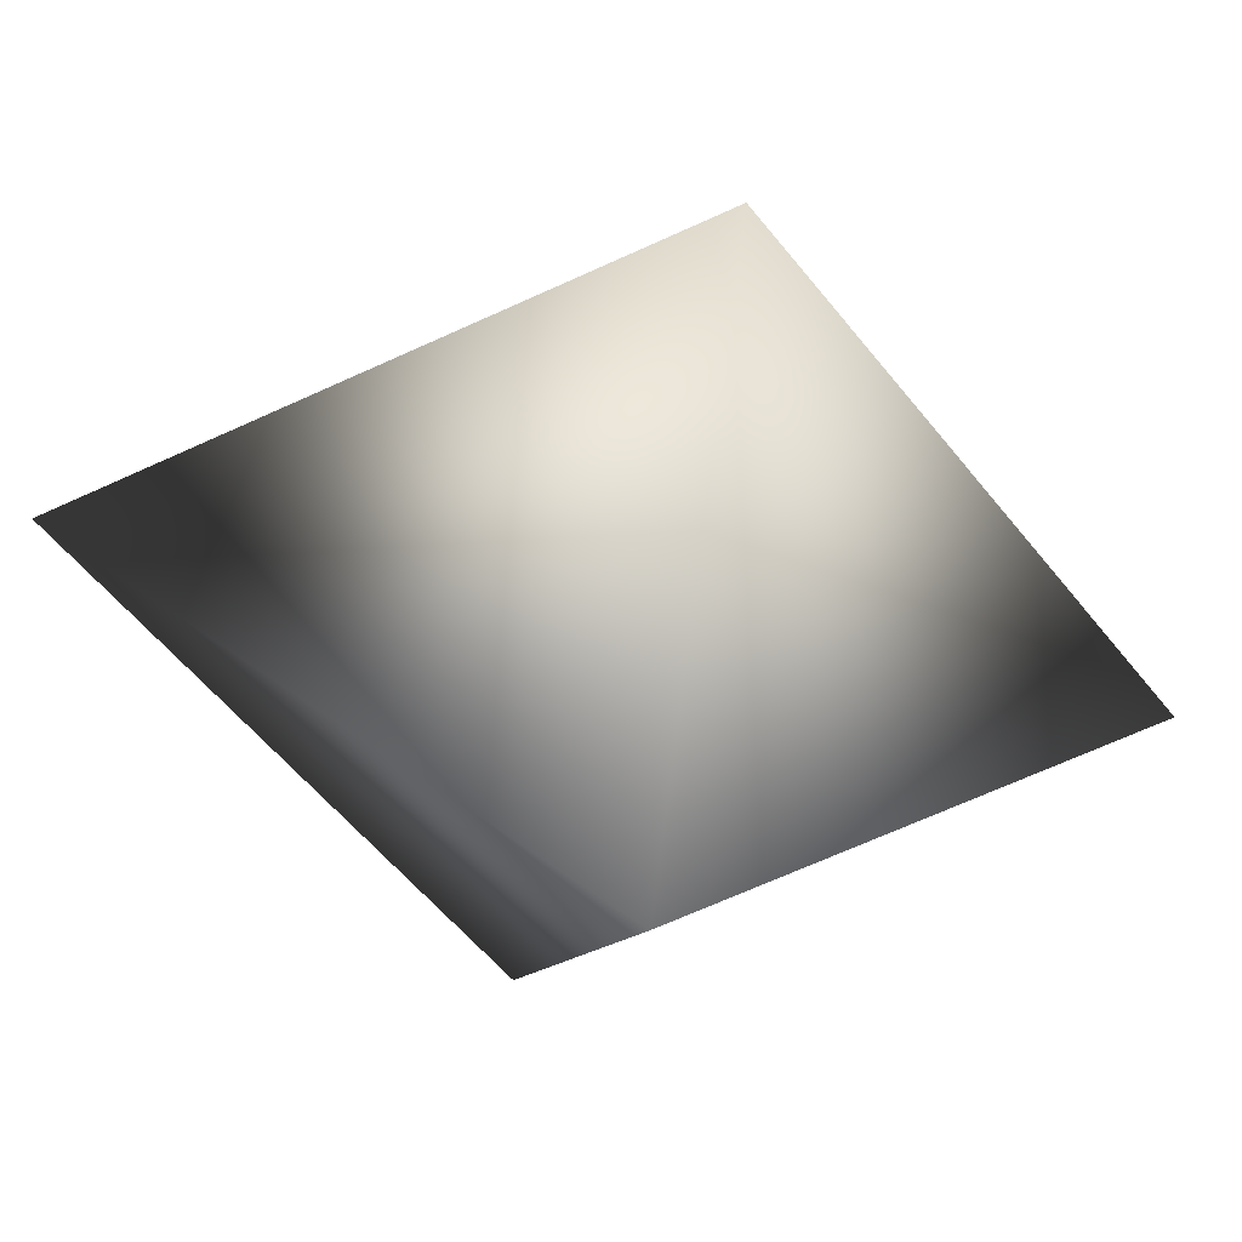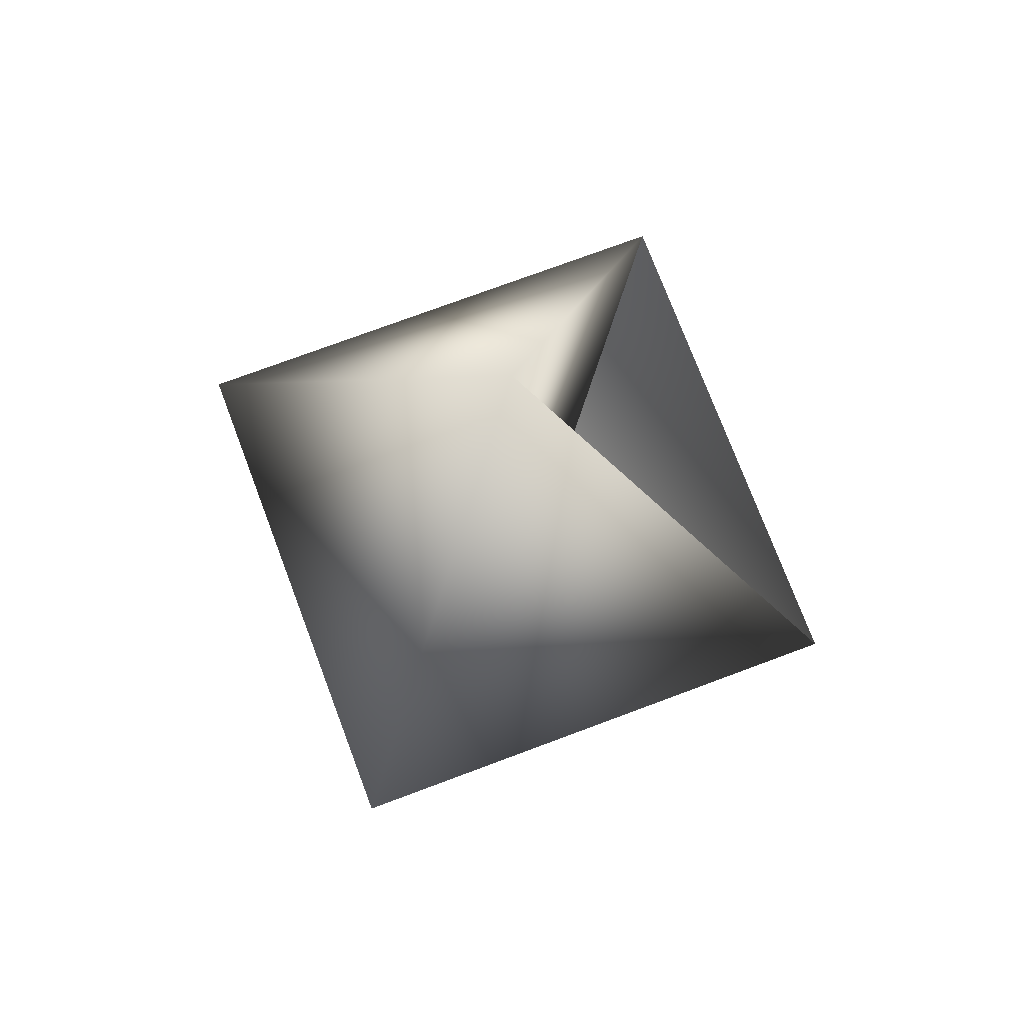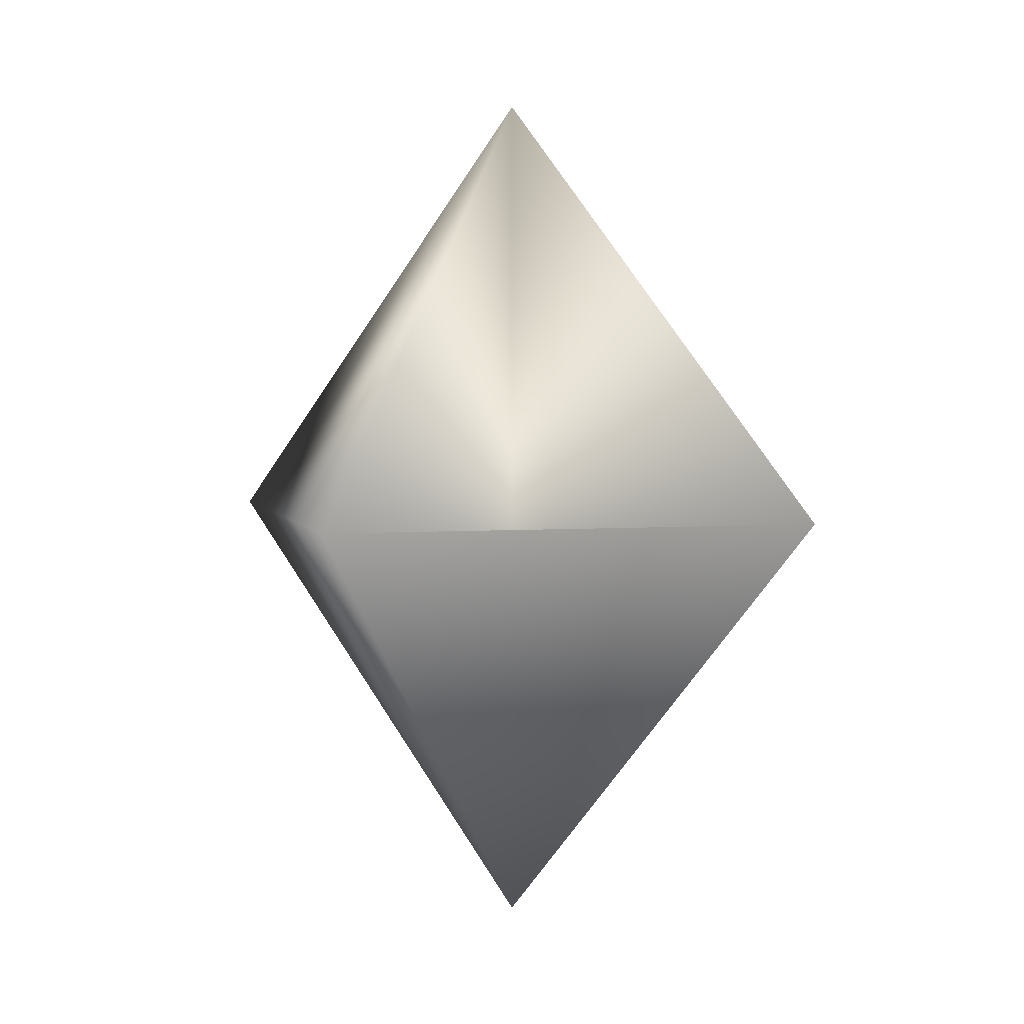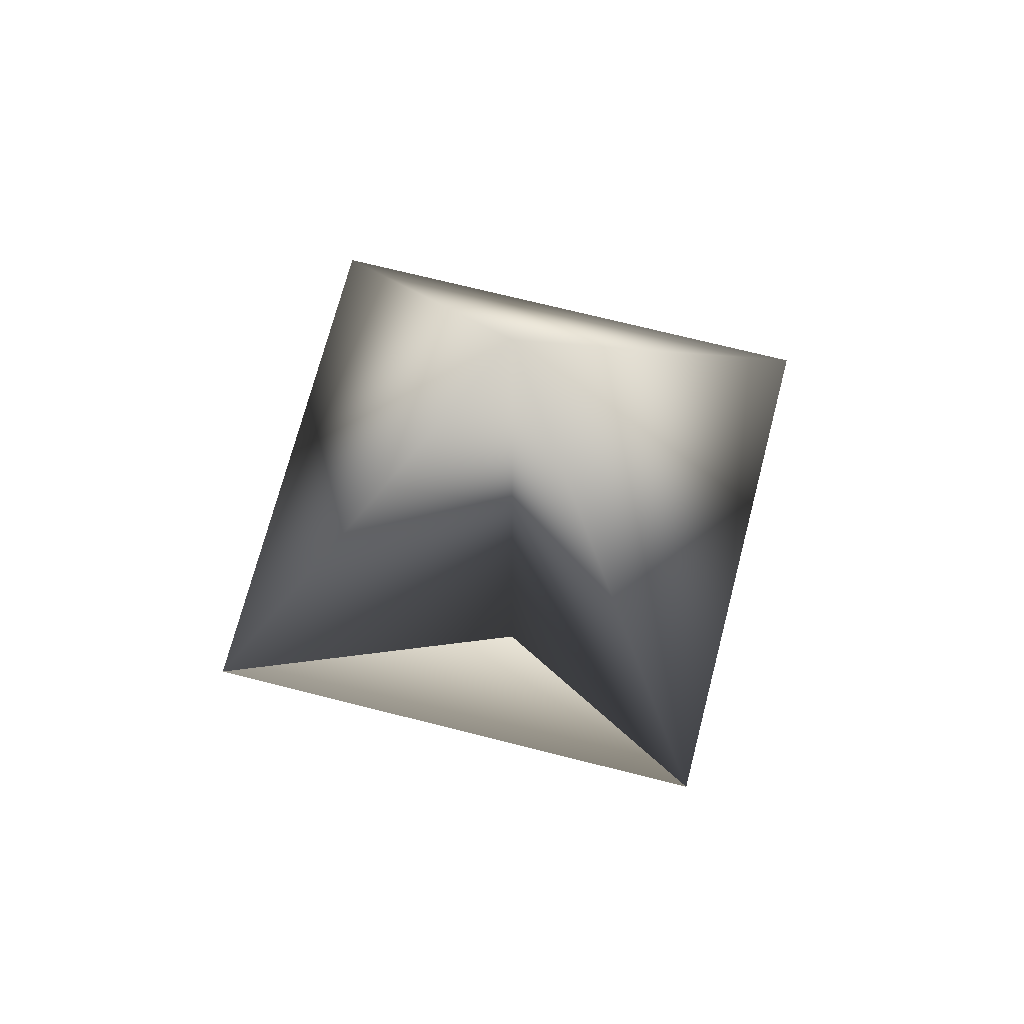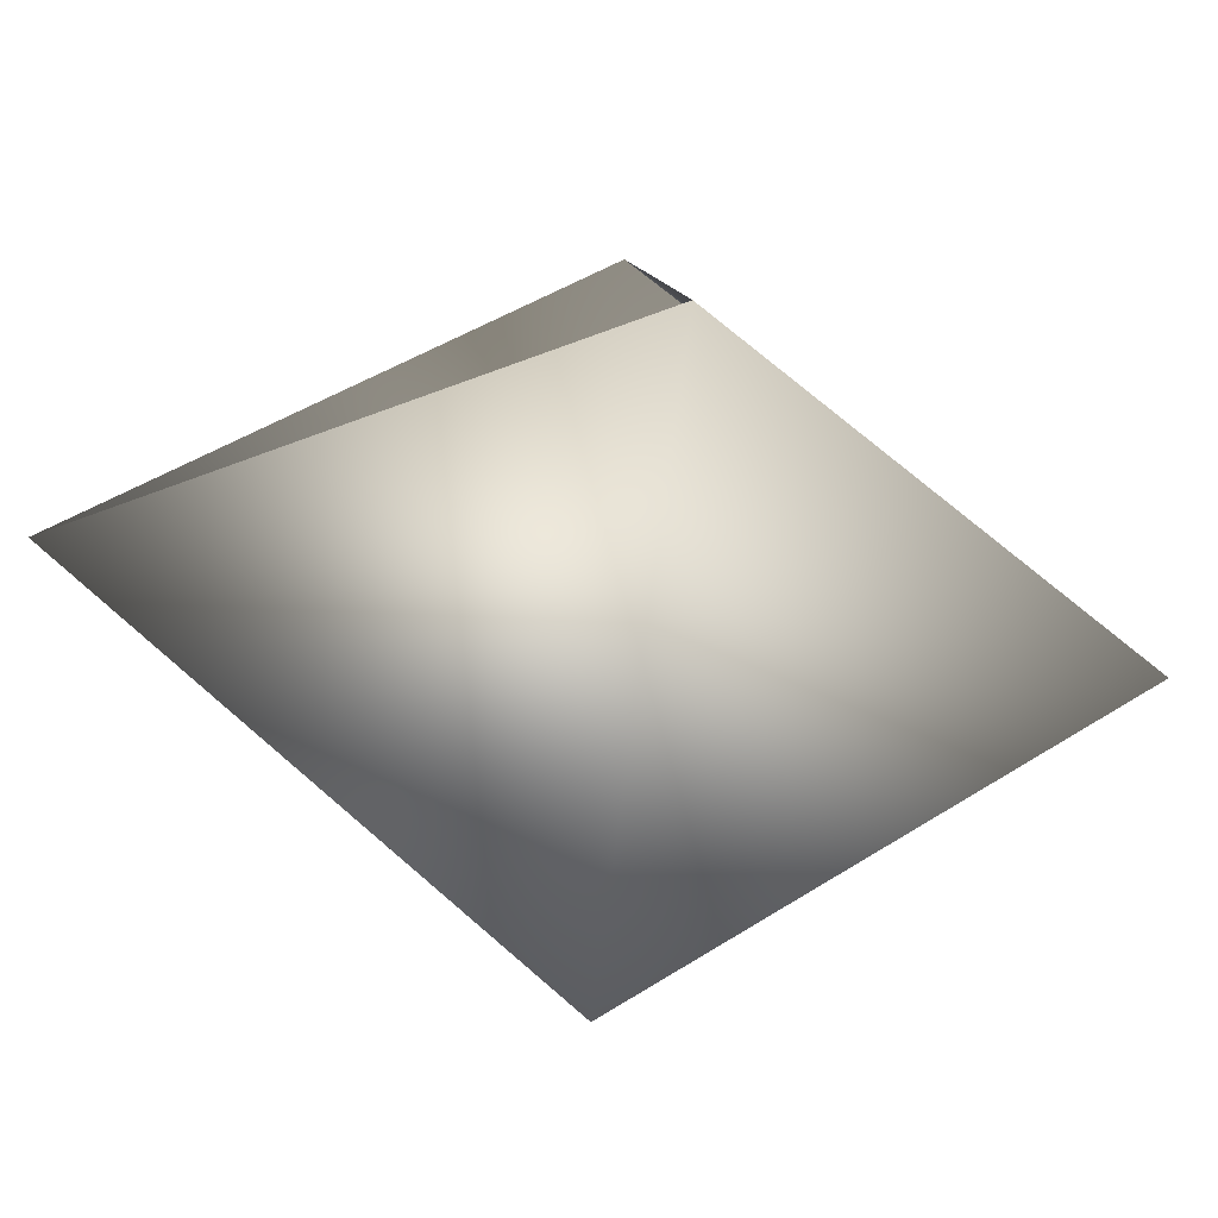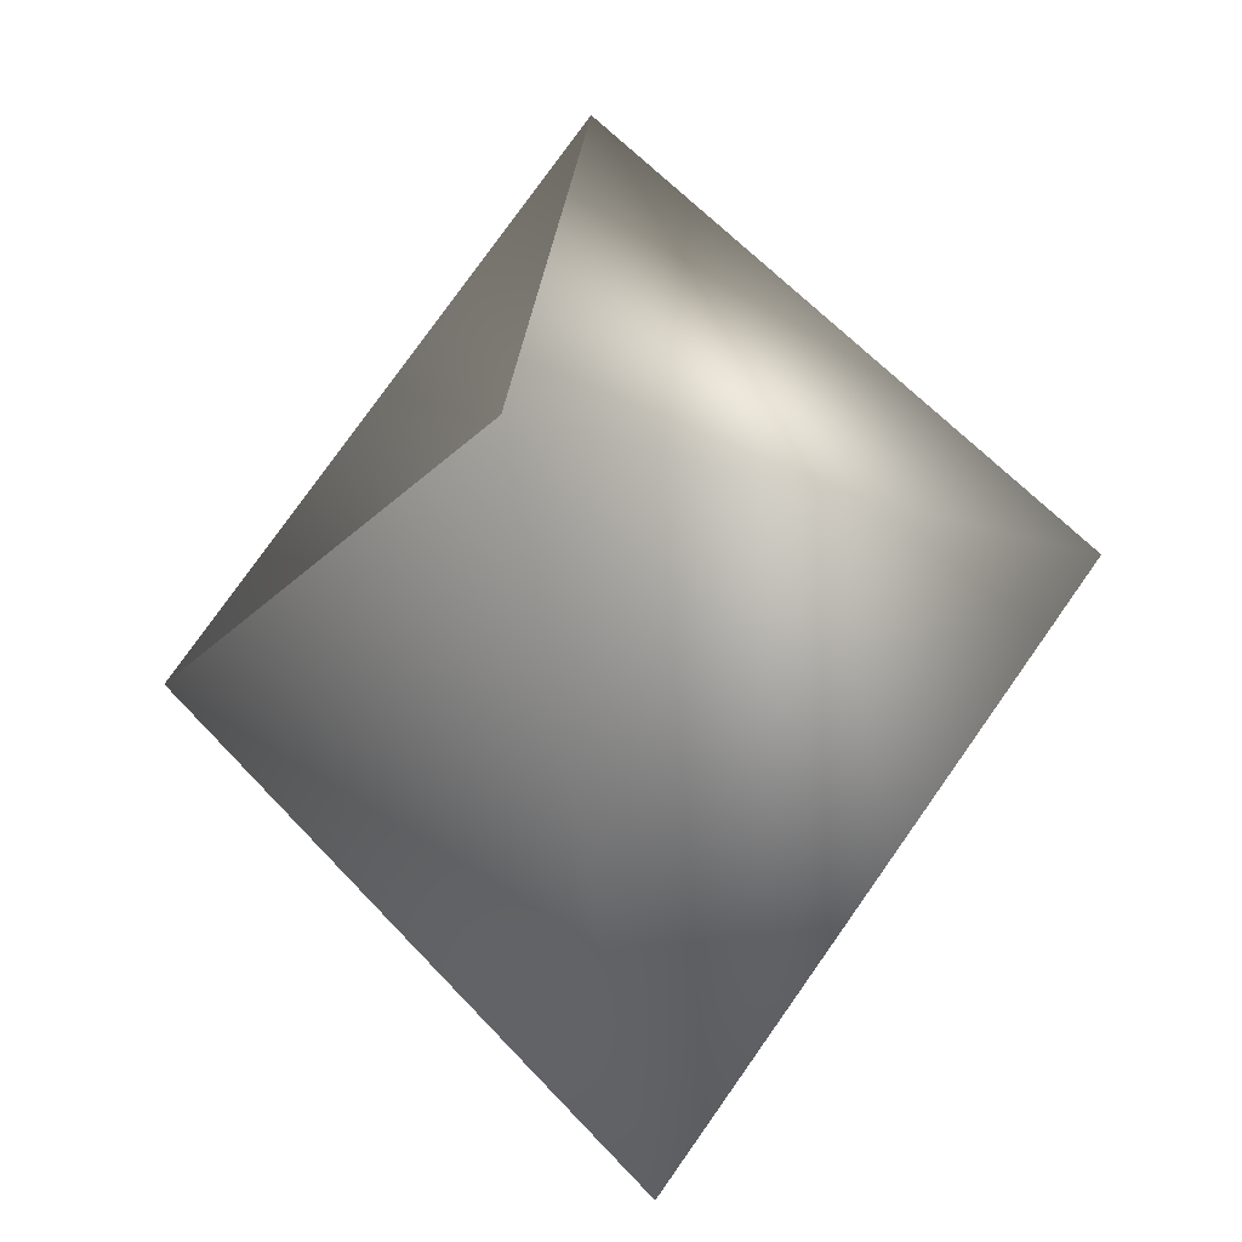
<metadata>
{"format":"obj","ext":"obj","renderer":"f3d","projection":"perspective","resolution":1024,"background":"white","views":[{"elev":-43.0,"azim":75.7,"up":"+Z"},{"elev":73.5,"azim":-168.2,"up":"+Y"},{"elev":3.9,"azim":-71.8,"up":"+Y"},{"elev":68.9,"azim":-43.2,"up":"+Y"},{"elev":-48.9,"azim":-99.3,"up":"+Z"},{"elev":66.7,"azim":-3.1,"up":"+Z"}]}
</metadata>
<code>
v 0 -1.041 -0
v -0.1853 -0 0.829
v 0.829 0 0.1853
v 0.1853 0 -0.829
v -0.829 -0 -0.1853
v -0 1.041 0
f 1 2 3
f 1 3 4
f 1 4 5
f 1 5 2
f 6 5 4
f 6 4 3
f 6 3 2
f 6 2 1
f 6 1 5

</code>
